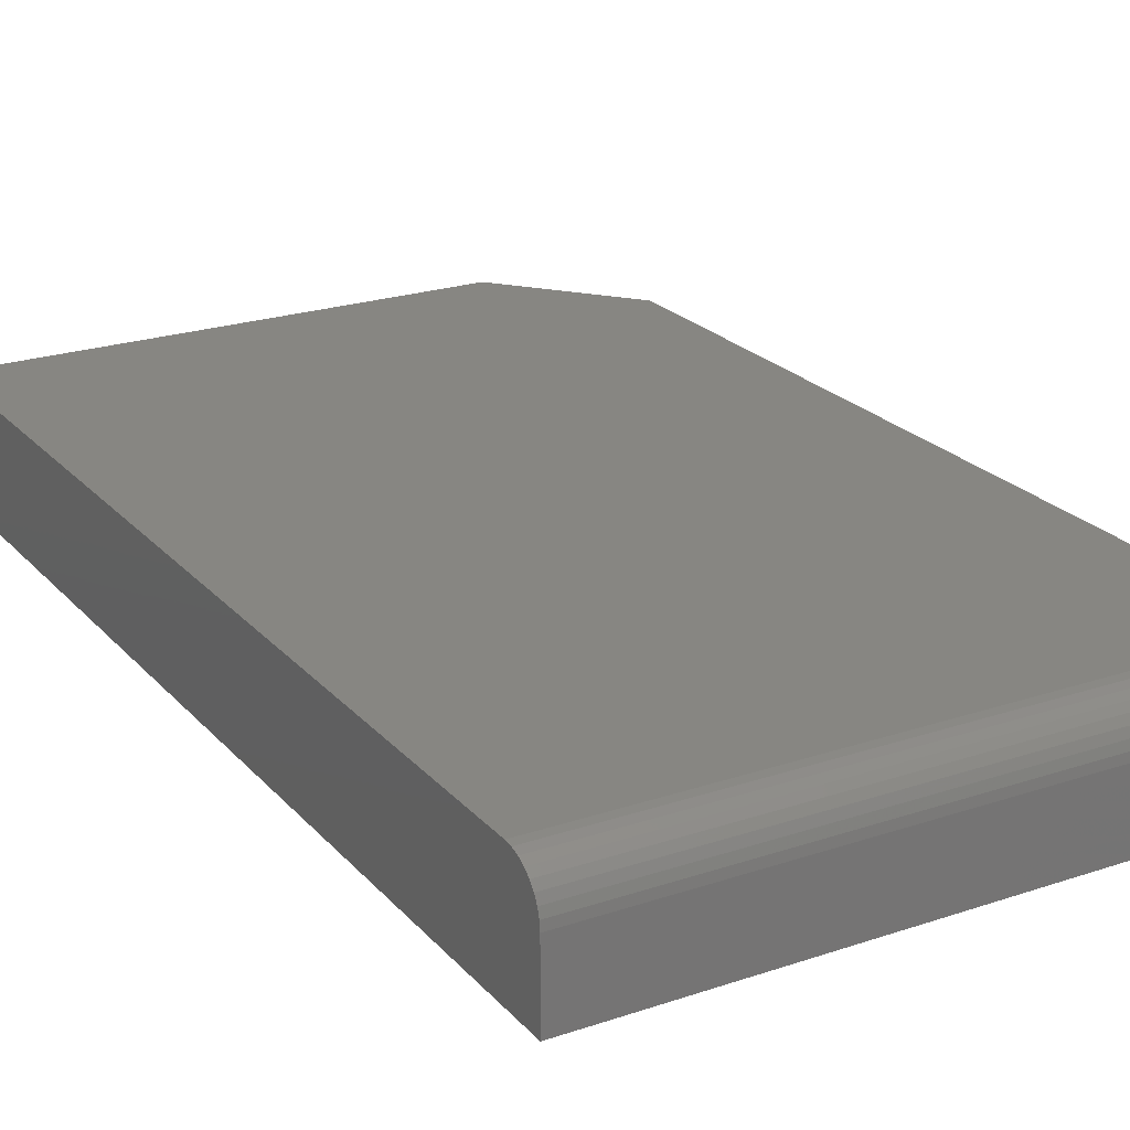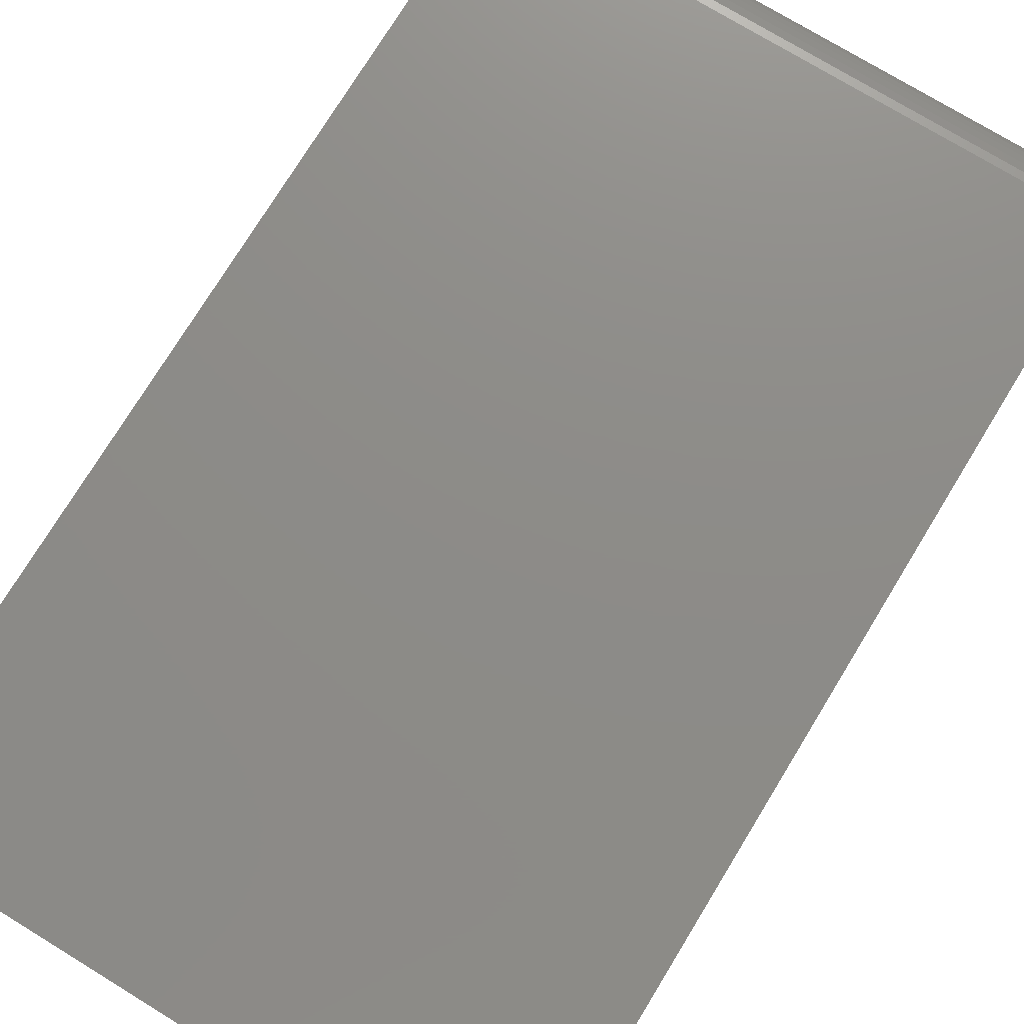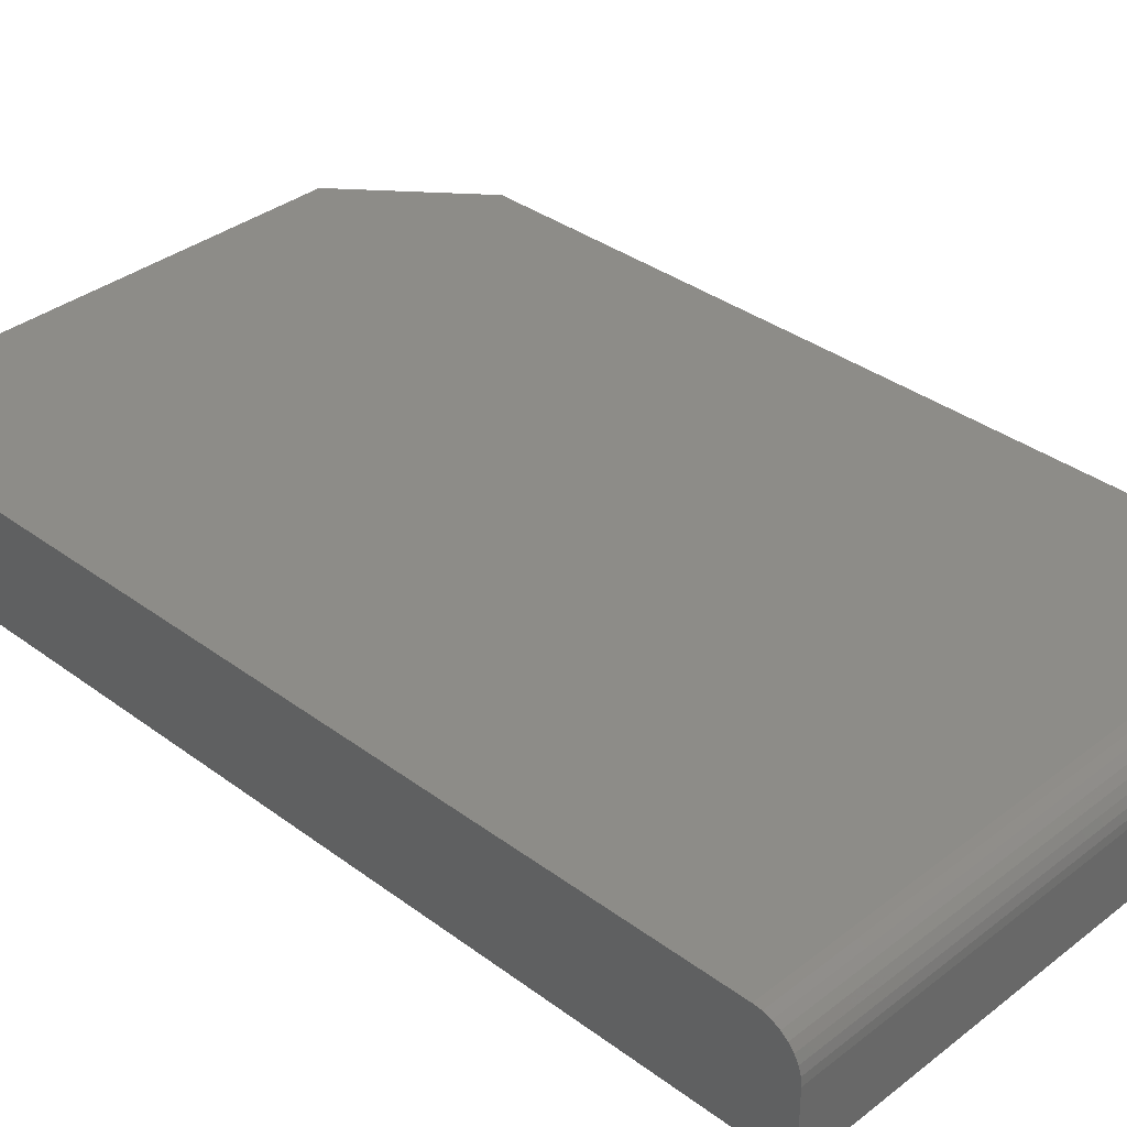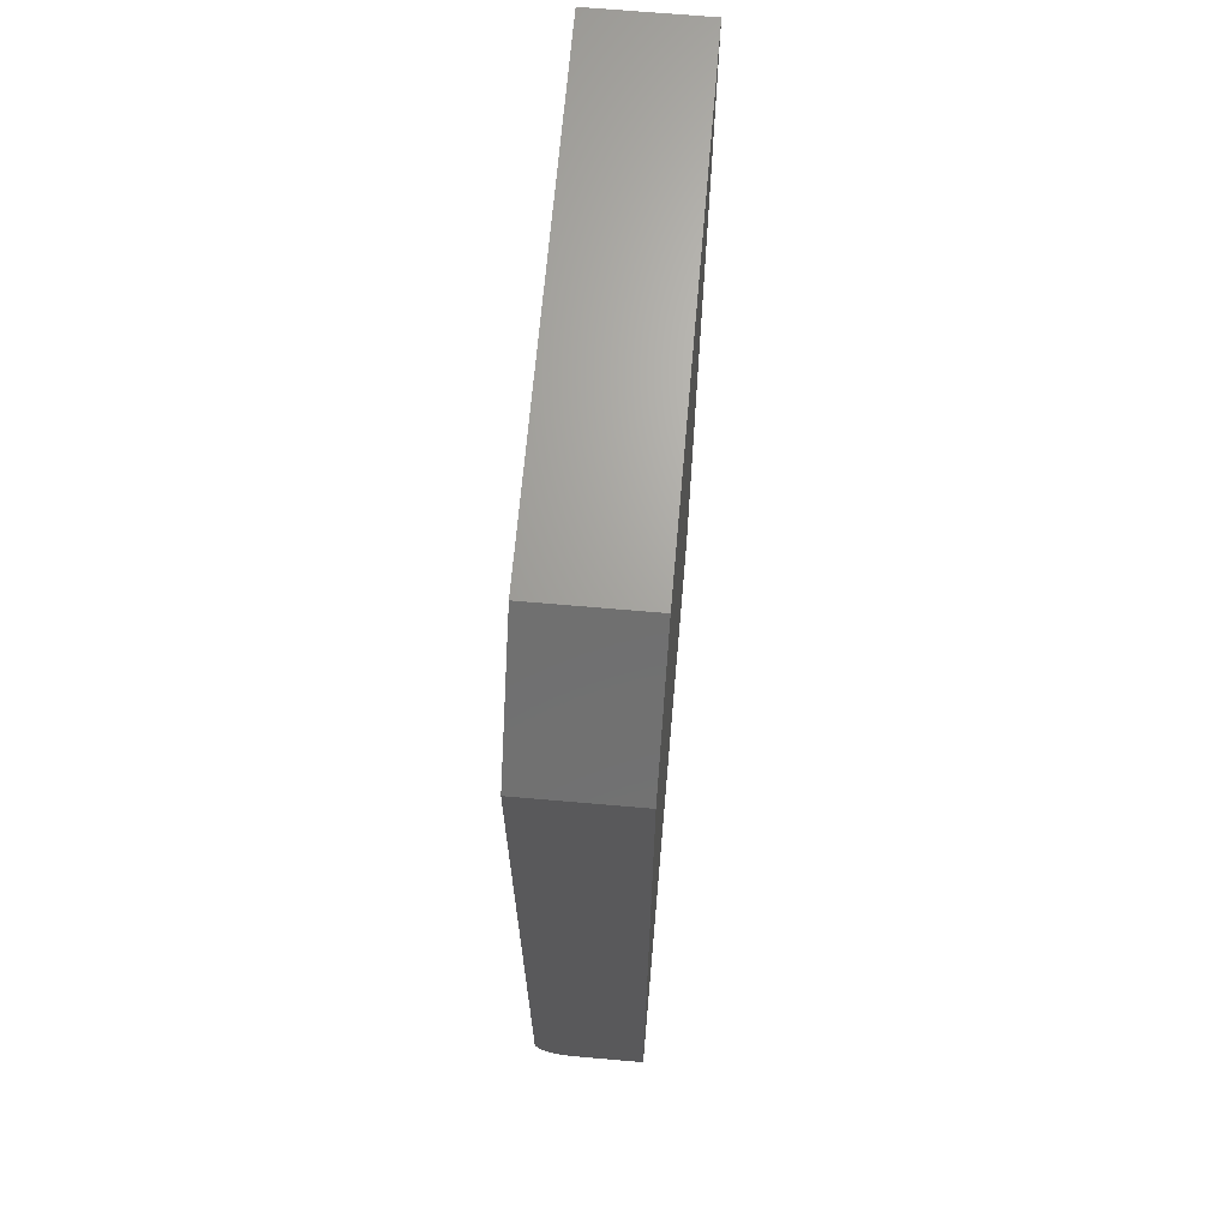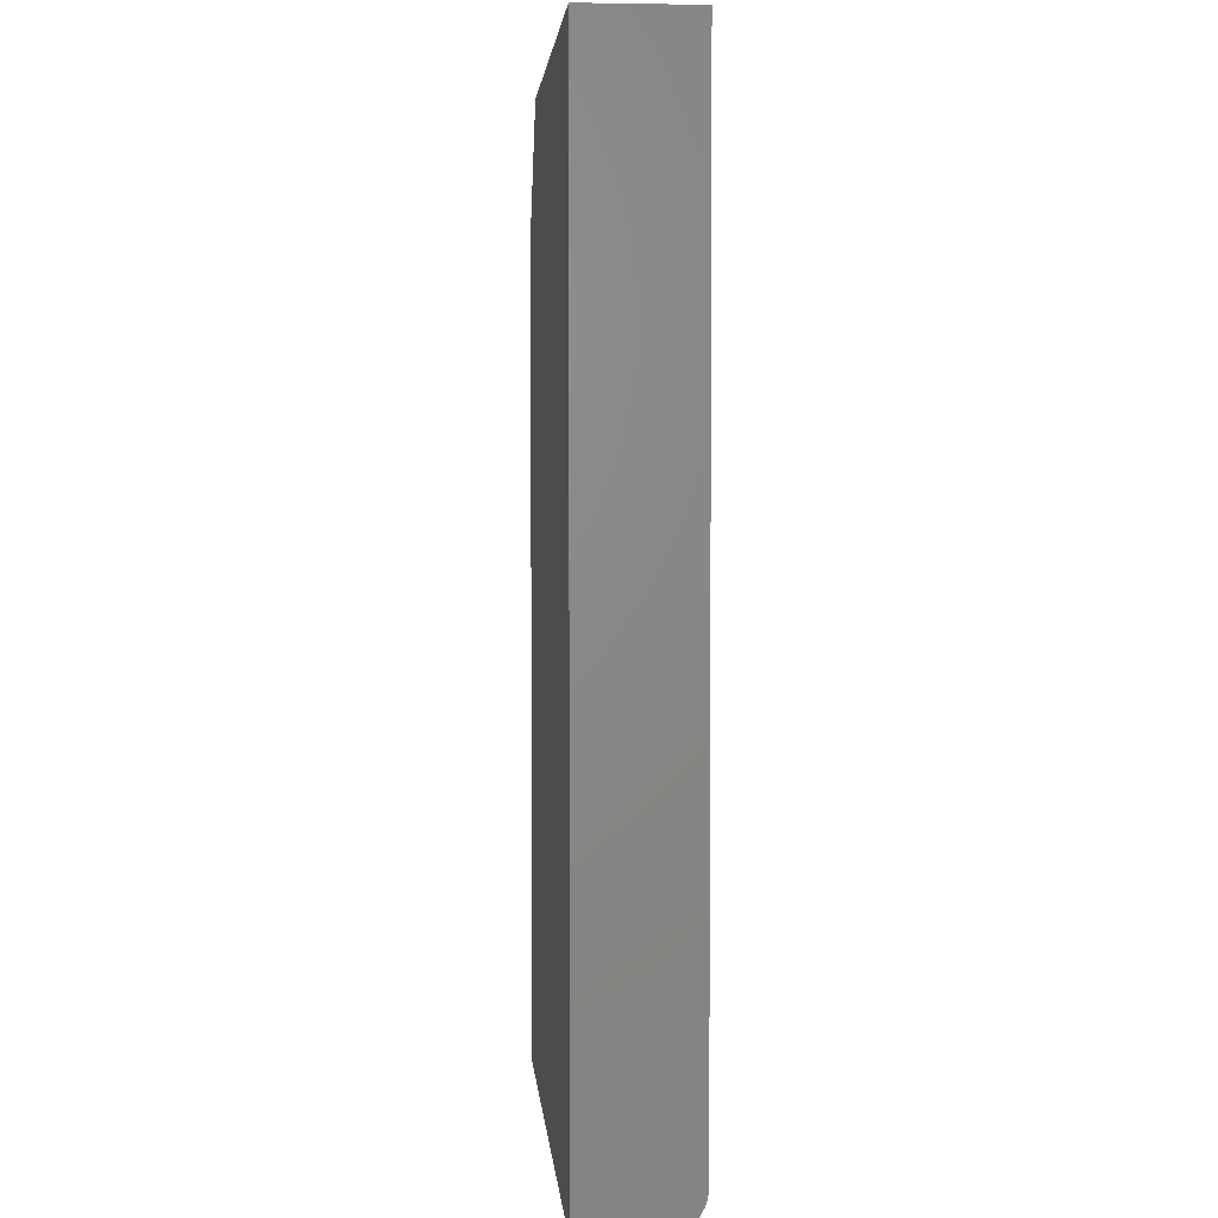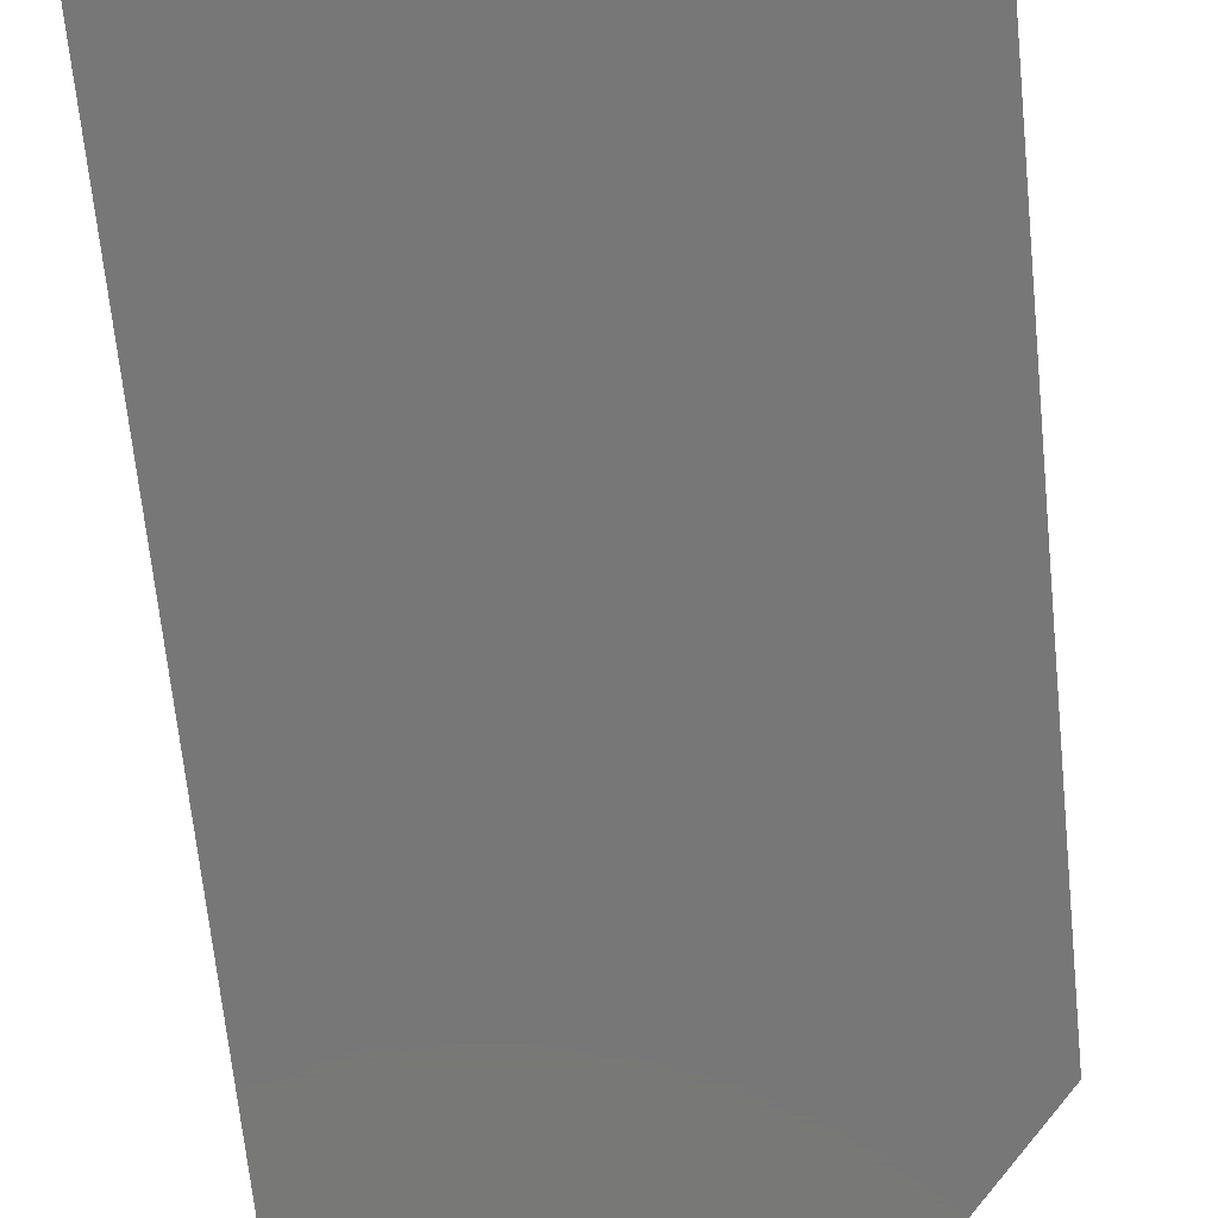
<metadata>
{"format":"stl","ext":"stl","renderer":"f3d","projection":"perspective","resolution":1024,"background":"white","views":[{"elev":22.8,"azim":-30.0,"up":"+Z"},{"elev":75.1,"azim":-148.6,"up":"+Z"},{"elev":35.4,"azim":-45.6,"up":"+Z"},{"elev":67.6,"azim":95.0,"up":"+Y"},{"elev":3.3,"azim":-94.7,"up":"+Y"},{"elev":-70.1,"azim":5.9,"up":"+Z"}]}
</metadata>
<code>
# stl→obj: 26 verts, 48 faces
v 0 0.03125 0
v 0.4579 0.03125 0
v 0 0.75 0
v 0.4579 0.6562 0
v 0.3798 0.75 0
v 0.4579 0 -0.08594
v 0.4579 0.002379 -0.01929
v 0.4579 0 -0.03125
v 0.4579 0.0006005 -0.02515
v 0.4579 0.005267 -0.01389
v 0.4579 0.01929 -0.002379
v 0.4579 0.01389 -0.005267
v 0.4579 0.009153 -0.009153
v 0.4579 0.6562 -0.08594
v 0.4579 0.02515 -0.0006005
v 0.3798 0.75 -0.08594
v 0 0.75 -0.08594
v 0 0 -0.08594
v 0 0.0006005 -0.02515
v 0 0.002379 -0.01929
v 0 0 -0.03125
v 0 0.005267 -0.01389
v 0 0.009153 -0.009153
v 0 0.01389 -0.005267
v 0 0.01929 -0.002379
v 0 0.02515 -0.0006005
f 1 2 3
f 3 2 4
f 3 4 5
f 6 7 8
f 7 9 8
f 10 11 12
f 12 13 10
f 6 14 4
f 6 4 2
f 6 2 15
f 15 11 10
f 15 10 7
f 15 7 6
f 16 14 17
f 17 14 6
f 17 6 18
f 16 17 5
f 5 17 3
f 5 4 16
f 16 4 14
f 19 20 21
f 18 21 20
f 18 20 22
f 18 22 23
f 18 23 24
f 18 24 25
f 18 25 26
f 18 26 1
f 18 1 3
f 18 3 17
f 18 6 21
f 21 6 8
f 21 8 19
f 19 8 9
f 19 9 20
f 20 9 7
f 20 7 22
f 22 7 10
f 22 10 23
f 23 10 13
f 23 13 24
f 24 13 12
f 24 12 25
f 25 12 11
f 25 11 26
f 26 11 15
f 26 15 1
f 1 15 2

</code>
